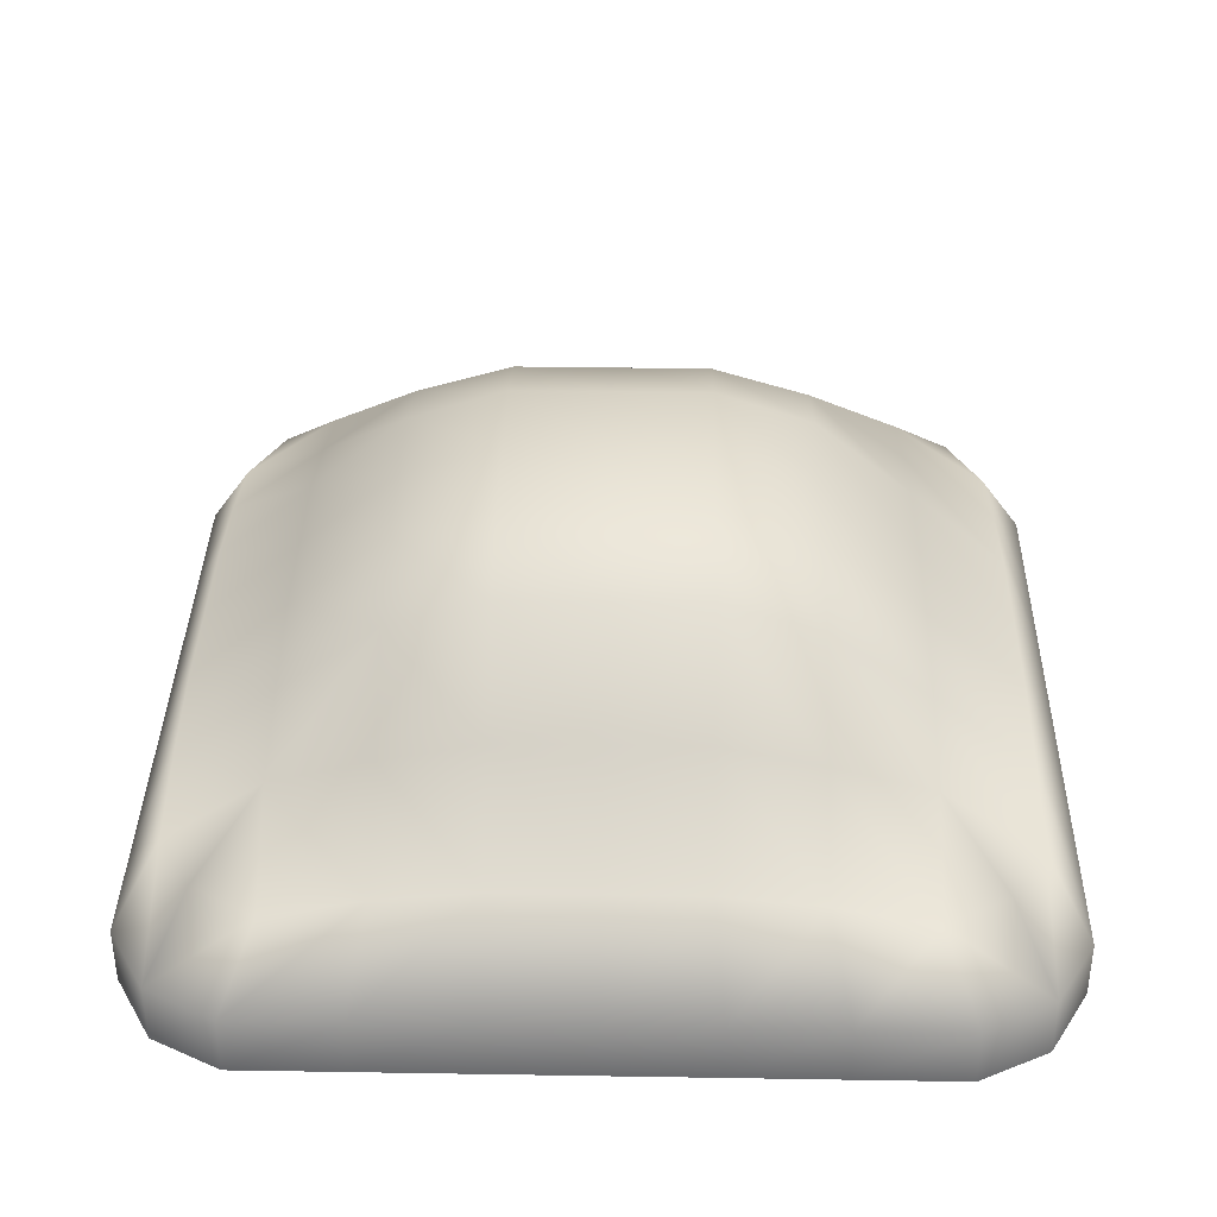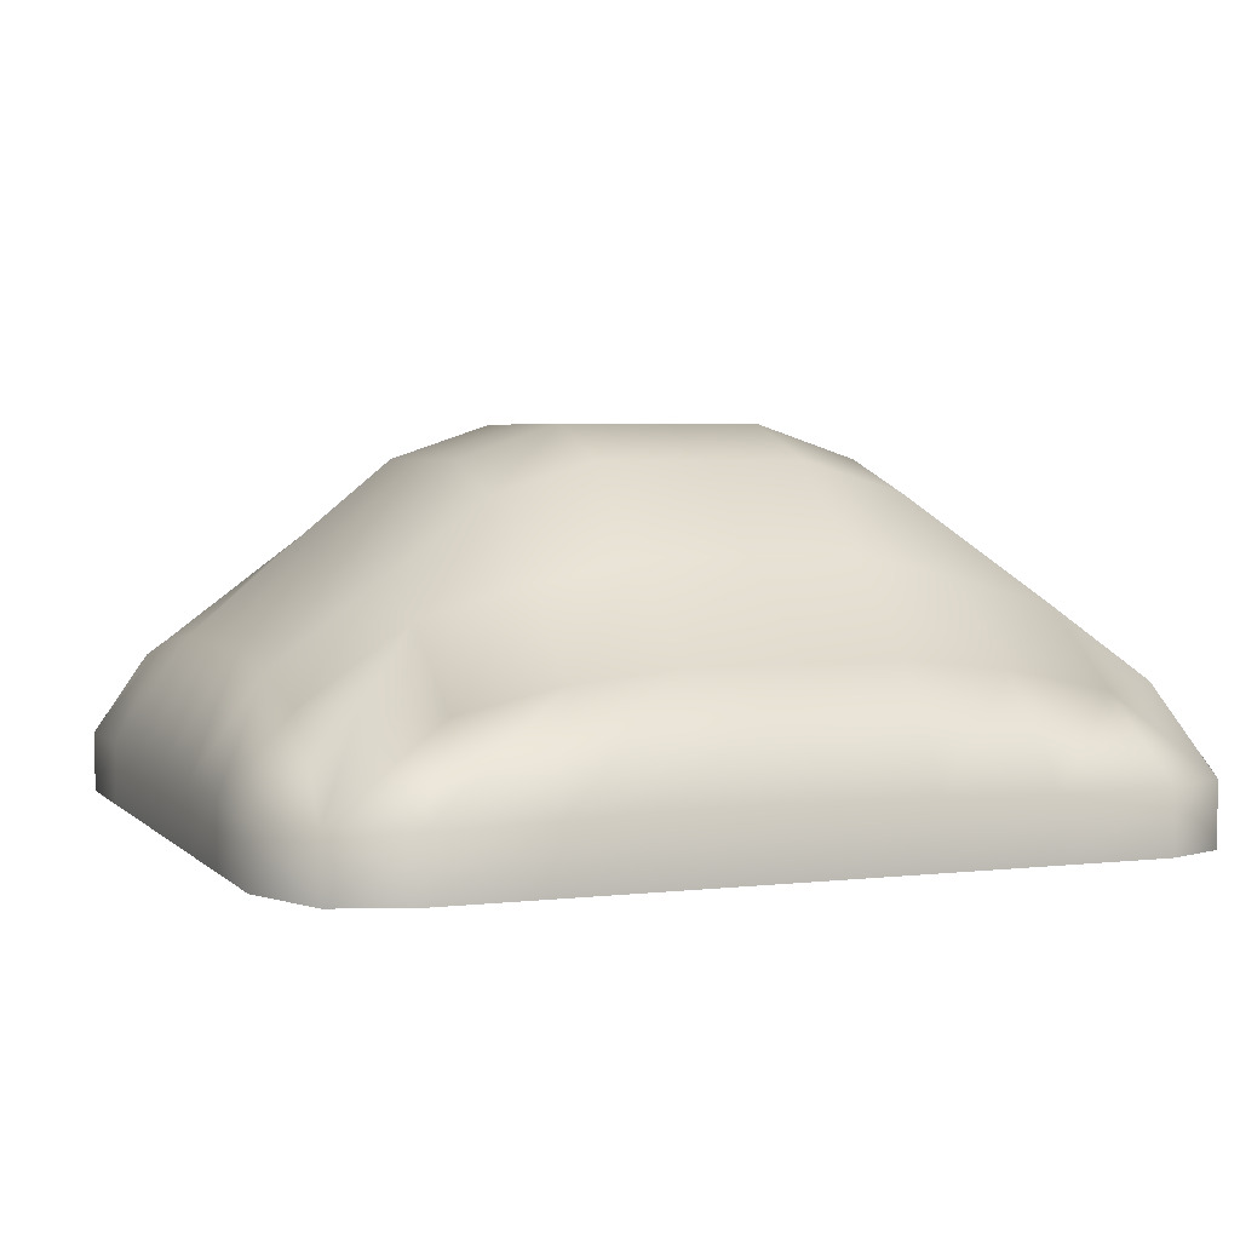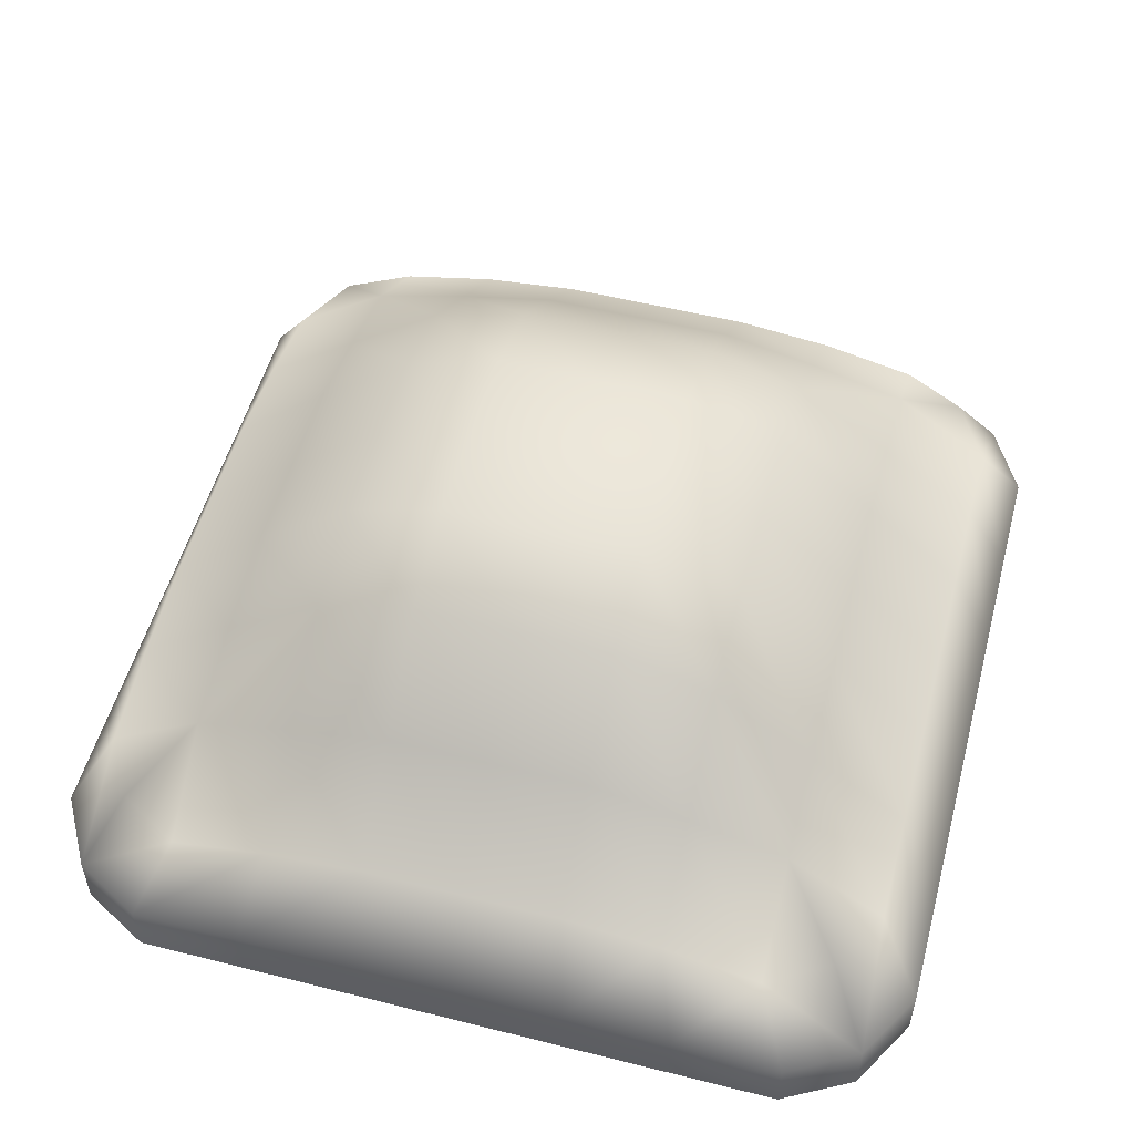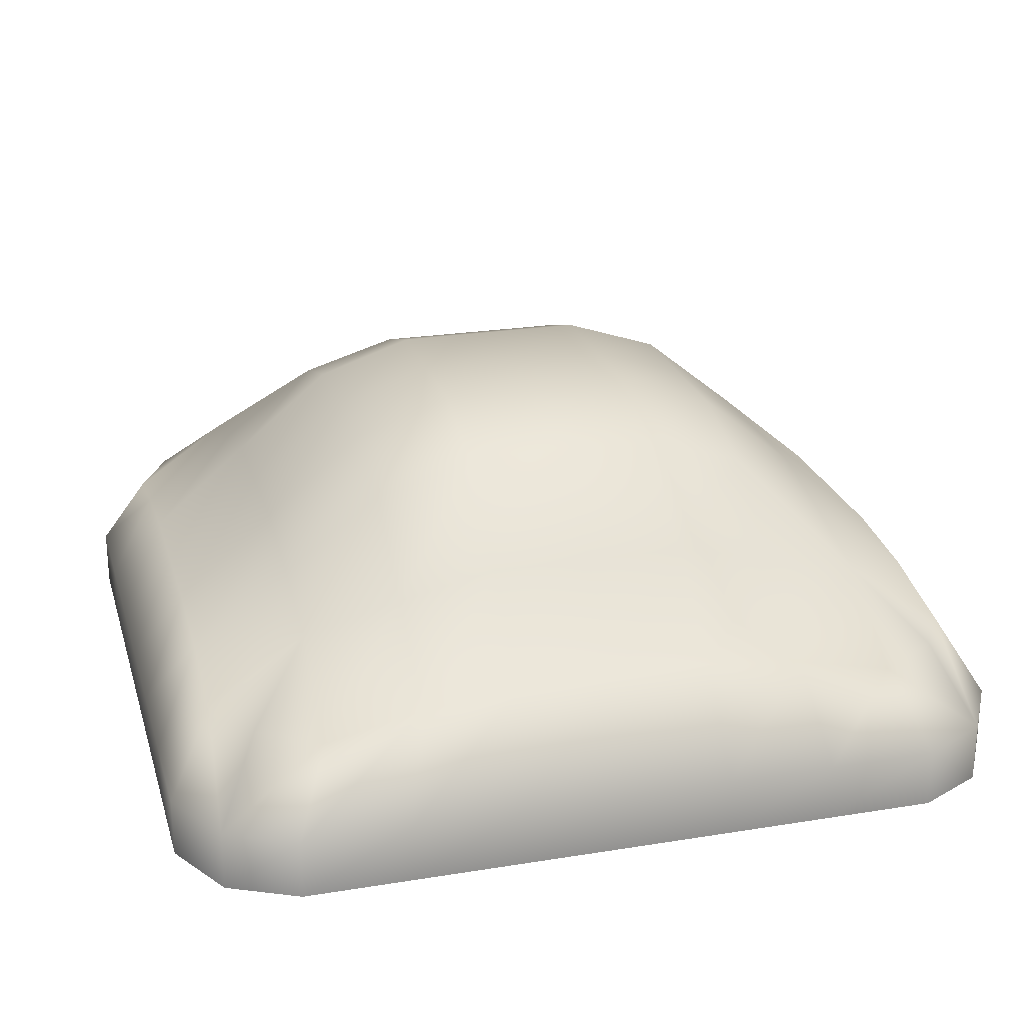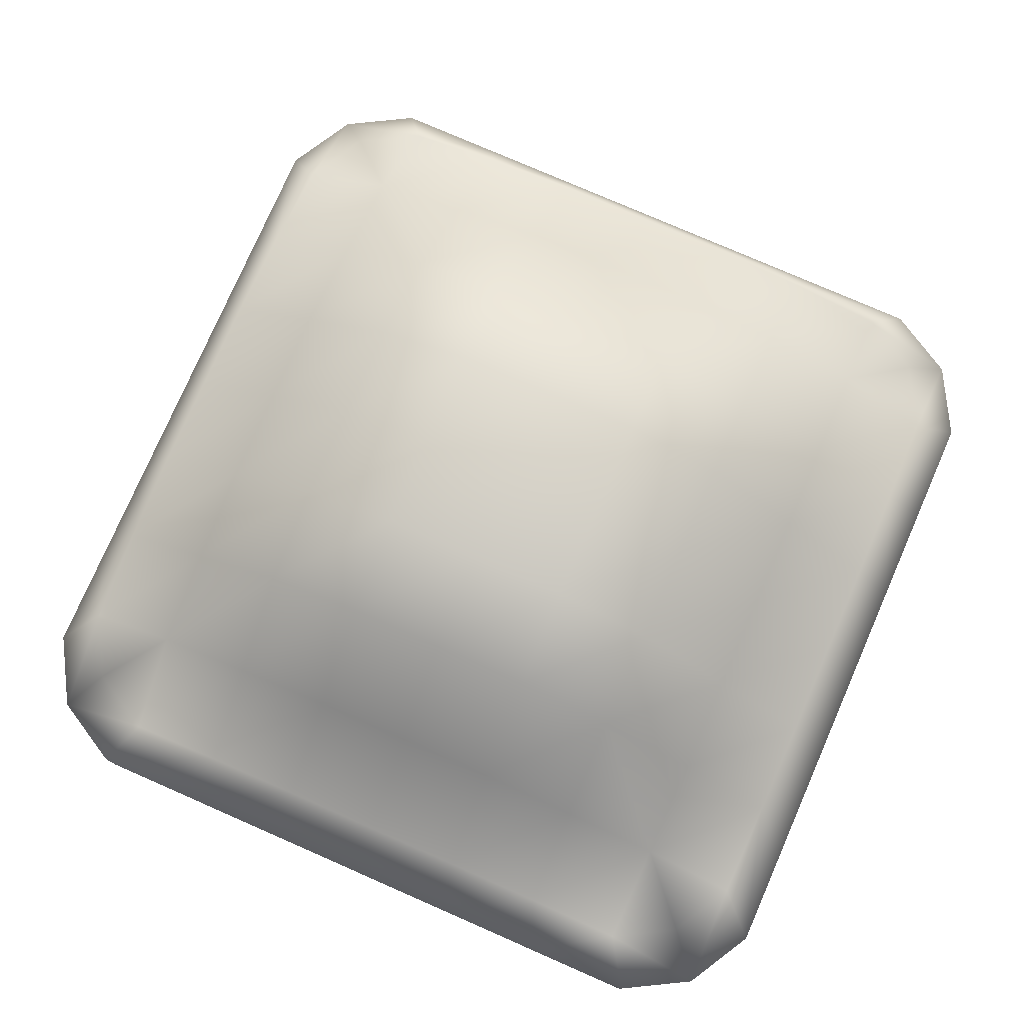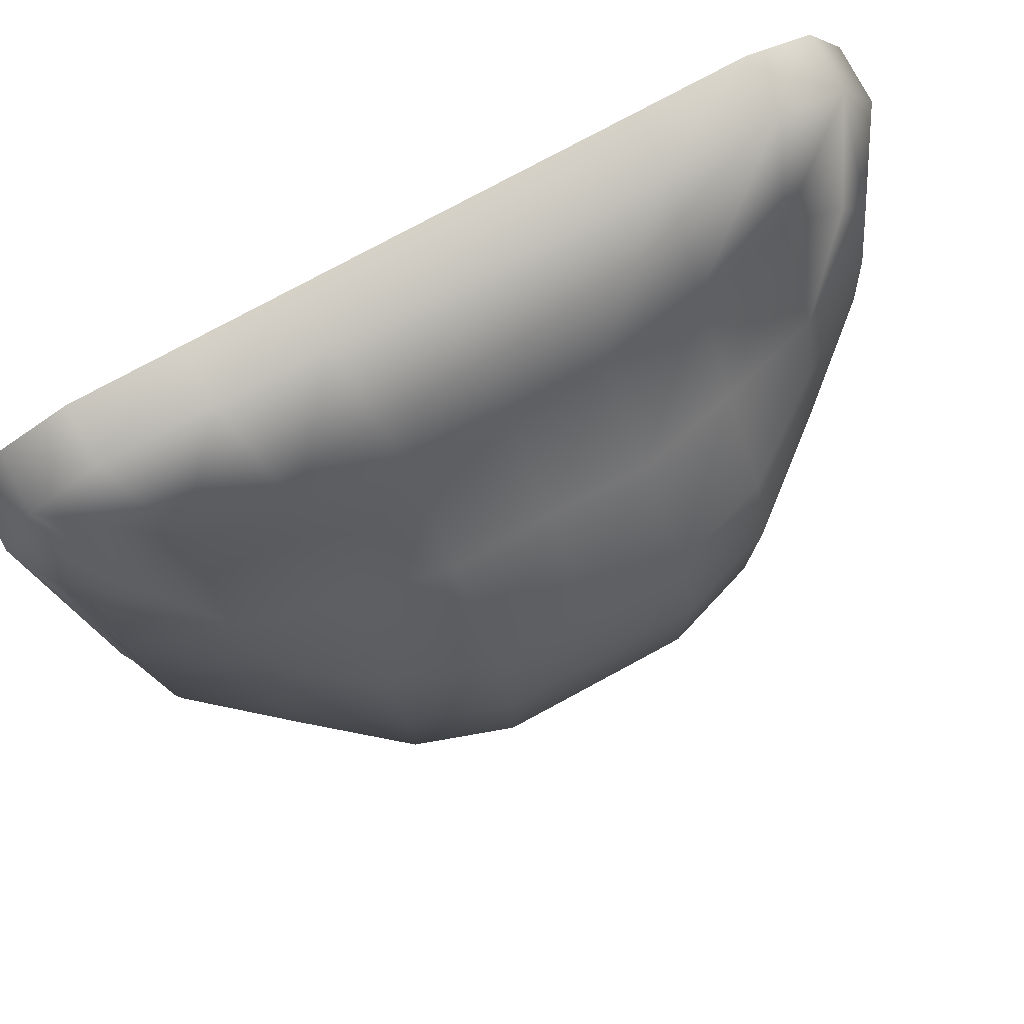
<metadata>
{"format":"obj","ext":"obj","renderer":"f3d","projection":"perspective","resolution":1024,"background":"white","views":[{"elev":36.5,"azim":-88.8,"up":"+Y"},{"elev":3.8,"azim":158.6,"up":"+Y"},{"elev":53.2,"azim":-75.0,"up":"+Y"},{"elev":23.8,"azim":-15.2,"up":"+Y"},{"elev":77.5,"azim":23.6,"up":"+Y"},{"elev":78.7,"azim":151.7,"up":"+Z"}]}
</metadata>
<code>
g default
v -13.53 0.4282 18.05
v -9.023 1.413 18.05
v -4.512 1.895 18.05
v 0 1.895 18.05
v 4.512 1.895 18.05
v 9.023 1.413 18.05
v 13.53 0.4282 18.05
v -18.05 0.4282 13.53
v -13.53 3.543 13.53
v -9.023 4.752 13.53
v -4.512 5.73 13.53
v -0 5.73 13.53
v 4.512 5.73 13.53
v 9.023 4.752 13.53
v 13.53 3.543 13.53
v 18.05 0.4282 13.53
v -18.05 1.413 9.023
v -13.53 4.752 9.023
v -9.023 8.055 9.023
v -4.512 9.417 9.023
v -0 9.417 9.023
v 4.512 9.417 9.023
v 9.023 8.055 9.023
v 13.53 4.752 9.023
v 18.05 1.413 9.023
v -18.05 1.895 4.512
v -13.53 5.73 4.512
v -9.023 9.417 4.512
v -4.512 10.92 4.512
v 0 10.92 4.512
v 4.512 10.92 4.512
v 9.023 9.417 4.512
v 13.53 5.73 4.512
v 18.05 1.895 4.512
v -18.05 1.895 0
v -13.53 5.73 0
v -9.023 9.417 0
v -4.512 10.92 0
v 0 10.92 0
v 4.512 10.92 0
v 9.023 9.417 0
v 13.53 5.73 0
v 18.05 1.895 0
v -18.05 1.895 -4.512
v -13.53 5.73 -4.512
v -9.023 9.417 -4.512
v -4.512 10.92 -4.512
v 0 10.92 -4.512
v 4.512 10.92 -4.512
v 9.023 9.417 -4.512
v 13.53 5.73 -4.512
v 18.05 1.895 -4.512
v -18.05 1.413 -9.023
v -13.53 4.752 -9.023
v -9.023 8.055 -9.023
v -4.512 9.417 -9.023
v -0 9.417 -9.023
v 4.512 9.417 -9.023
v 9.023 8.055 -9.023
v 13.53 4.752 -9.023
v 18.05 1.413 -9.023
v -18.05 0.4282 -13.53
v -13.53 3.543 -13.53
v -9.023 4.752 -13.53
v -4.512 5.73 -13.53
v -0 5.73 -13.53
v 4.512 5.73 -13.53
v 9.023 4.752 -13.53
v 13.53 3.543 -13.53
v 18.05 0.4282 -13.53
v -13.53 0.4282 -18.05
v -9.023 1.413 -18.05
v -4.512 1.895 -18.05
v 0 1.895 -18.05
v 4.512 1.895 -18.05
v 9.023 1.413 -18.05
v 13.53 0.4282 -18.05
v -10.1 -3.228 20.2
v -15.15 -3.228 20.2
v -5.049 -3.228 20.2
v 0 -3.228 20.2
v 5.049 -3.228 20.2
v 10.1 -3.228 20.2
v 15.15 -3.228 20.2
v -20.2 -3.228 15.15
v -20.2 -3.228 10.1
v 20.2 -3.228 15.15
v 20.2 -3.228 10.1
v -20.2 -3.228 5.049
v 20.2 -3.228 5.049
v -20.2 -3.228 0
v 20.2 -3.228 0
v -20.2 -3.228 -5.049
v 20.2 -3.228 -5.049
v -20.2 -3.228 -10.1
v 20.2 -3.228 -10.1
v -20.2 -3.228 -15.15
v 20.2 -3.228 -15.15
v -10.1 -3.228 -20.2
v -15.15 -3.228 -20.2
v -5.049 -3.228 -20.2
v 0 -3.228 -20.2
v 5.049 -3.228 -20.2
v 10.1 -3.228 -20.2
v 15.15 -3.228 -20.2
v -10.1 -5.958 20.2
v -15.15 -5.958 20.2
v -5.049 -5.958 20.2
v 0 -5.958 20.2
v 5.049 -5.958 20.2
v 10.1 -5.958 20.2
v 15.15 -5.958 20.2
v -20.2 -5.958 15.15
v -20.2 -5.958 10.1
v 20.2 -5.958 15.15
v 20.2 -5.958 10.1
v -20.2 -5.958 5.049
v 20.2 -5.958 5.049
v -20.2 -5.958 0
v 20.2 -5.958 0
v -20.2 -5.958 -5.049
v 20.2 -5.958 -5.049
v -20.2 -5.958 -10.1
v 20.2 -5.958 -10.1
v -20.2 -5.958 -15.15
v 20.2 -5.958 -15.15
v -10.1 -5.958 -20.2
v -15.15 -5.958 -20.2
v -5.049 -5.958 -20.2
v 0 -5.958 -20.2
v 5.049 -5.958 -20.2
v 10.1 -5.958 -20.2
v 15.15 -5.958 -20.2
v 16.42 0.5557 16.42
v 18.38 -3.247 18.38
v 18.38 -6.085 18.38
v 16.42 0.5557 -16.42
v 18.38 -3.247 -18.38
v 18.38 -6.085 -18.38
v -16.42 0.5557 -16.42
v -18.38 -3.247 -18.38
v -18.38 -6.085 -18.38
v -16.42 0.5557 16.42
v -18.38 -3.247 18.38
v -18.38 -6.085 18.38
v 0 -5.973 -0
g SandDune02:pPlane23
f 9 143 1
f 1 2 10 9
f 2 3 11 10
f 3 4 12 11
f 4 5 13 12
f 5 6 14 13
f 6 7 15 14
f 15 134 16
f 8 9 18 17
f 9 19 18
f 10 11 20 19
f 11 12 21 20
f 12 13 22 21
f 13 14 23 22
f 23 15 24
f 15 16 25 24
f 17 18 27 26
f 18 19 28 27
f 19 20 29 28
f 20 21 30 29
f 21 22 31 30
f 22 23 32 31
f 23 24 33 32
f 24 25 34 33
f 26 27 36 35
f 27 28 37 36
f 28 29 38 37
f 29 30 39 38
f 30 31 40 39
f 31 32 41 40
f 32 33 42 41
f 33 34 43 42
f 35 36 45 44
f 36 37 46 45
f 37 38 47 46
f 38 39 48 47
f 39 40 49 48
f 40 41 50 49
f 41 42 51 50
f 42 43 52 51
f 44 45 54 53
f 45 46 55 54
f 46 47 56 55
f 47 48 57 56
f 48 49 58 57
f 49 50 59 58
f 50 51 60 59
f 51 52 61 60
f 53 54 63 62
f 54 55 63
f 55 56 65 64
f 56 57 66 65
f 57 58 67 66
f 58 59 68 67
f 59 69 68
f 60 61 70 69
f 140 63 71
f 63 64 72 71
f 64 65 73 72
f 65 66 74 73
f 66 67 75 74
f 67 68 76 75
f 68 69 77 76
f 69 137 77
f 2 1 79 78
f 3 2 78 80
f 4 3 80 81
f 5 4 81 82
f 6 5 82 83
f 7 6 83 84
f 8 17 86 85
f 25 16 87 88
f 17 26 89 86
f 34 25 88 90
f 26 35 91 89
f 43 34 90 92
f 35 44 93 91
f 52 43 92 94
f 44 53 95 93
f 61 52 94 96
f 53 62 97 95
f 70 61 96 98
f 71 72 99 100
f 72 73 101 99
f 73 74 102 101
f 74 75 103 102
f 75 76 104 103
f 76 77 105 104
f 16 134 135 87
f 77 137 138 105
f 62 140 141 97
f 1 143 144 79
f 78 79 107 106
f 80 78 106 108
f 81 80 108 109
f 82 81 109 110
f 83 82 110 111
f 84 83 111 112
f 85 86 114 113
f 88 87 115 116
f 86 89 117 114
f 90 88 116 118
f 89 91 119 117
f 92 90 118 120
f 91 93 121 119
f 94 92 120 122
f 93 95 123 121
f 96 94 122 124
f 95 97 125 123
f 98 96 124 126
f 100 99 127 128
f 99 101 129 127
f 101 102 130 129
f 102 103 131 130
f 103 104 132 131
f 104 105 133 132
f 87 135 136 115
f 105 138 139 133
f 97 141 142 125
f 79 144 145 107
f 135 134 7 84
f 136 135 84 112
f 138 137 70 98
f 139 138 98 126
f 141 140 71 100
f 142 141 100 128
f 144 143 8 85
f 145 144 85 113
f 69 70 137
f 62 63 140
f 8 143 9
f 7 134 15
f 106 107 146
f 108 106 146
f 109 108 146
f 110 109 146
f 111 110 146
f 112 111 146
f 113 114 146
f 116 115 146
f 114 117 146
f 118 116 146
f 117 119 146
f 120 118 146
f 119 121 146
f 122 120 146
f 121 123 146
f 124 122 146
f 123 125 146
f 126 124 146
f 128 127 146
f 127 129 146
f 129 130 146
f 130 131 146
f 131 132 146
f 132 133 146
f 136 112 146
f 139 126 146
f 142 128 146
f 145 113 146
f 115 136 146
f 133 139 146
f 125 142 146
f 107 145 146
f 9 10 19
f 14 15 23
f 59 60 69
f 63 55 64

</code>
